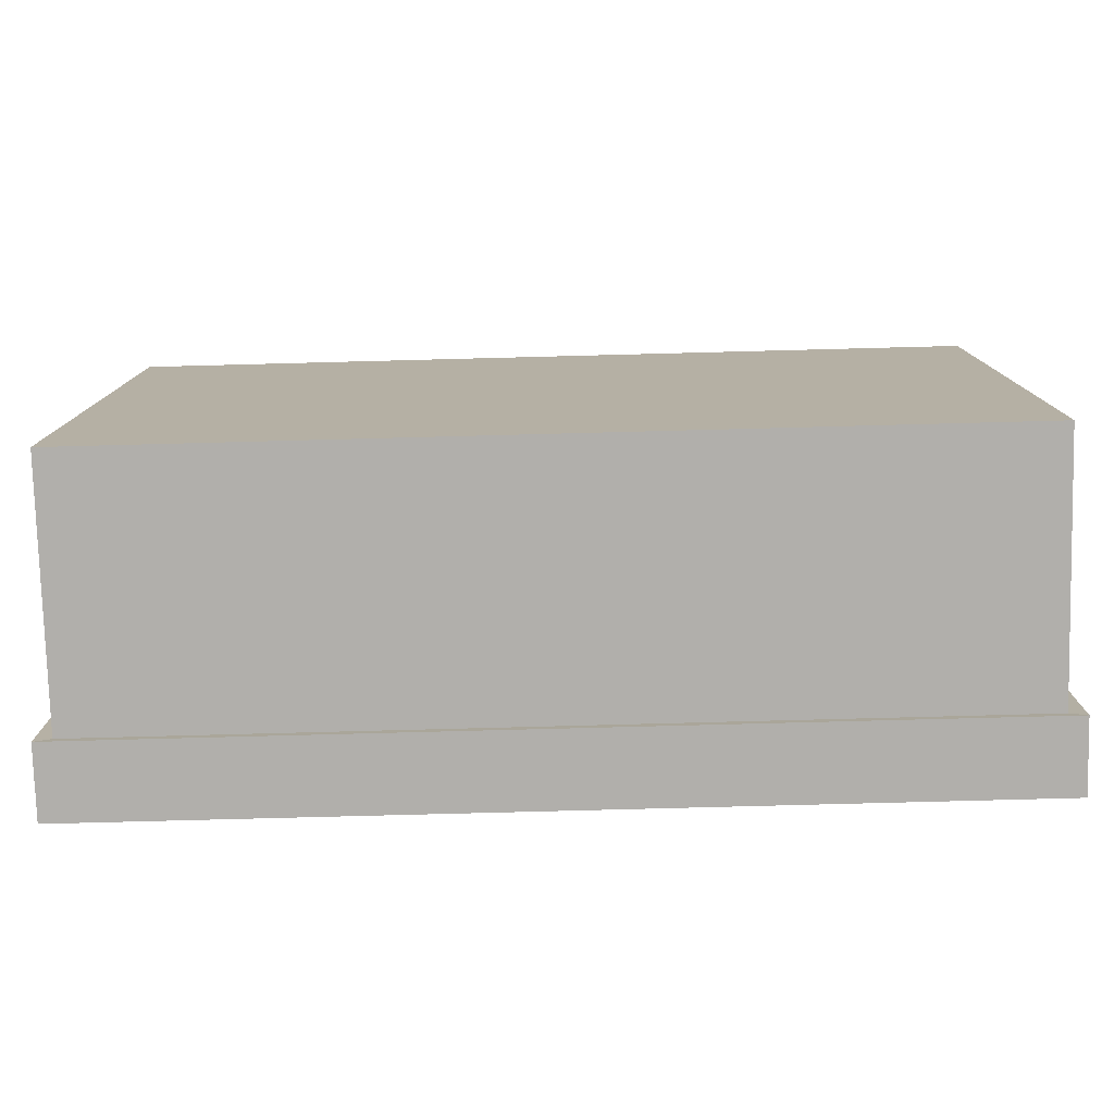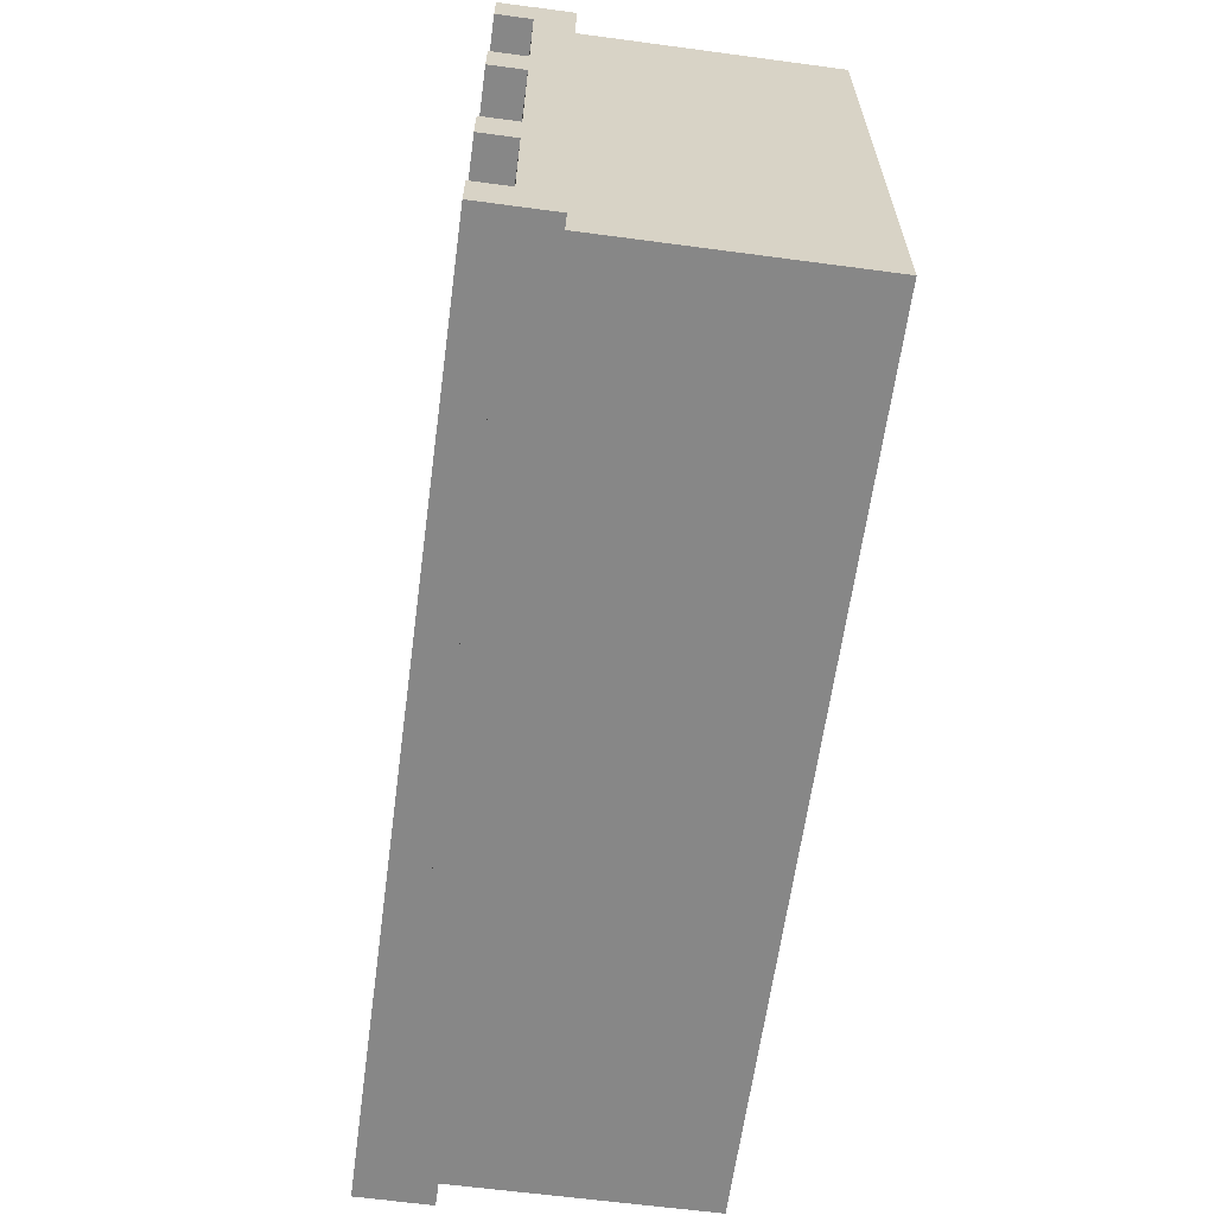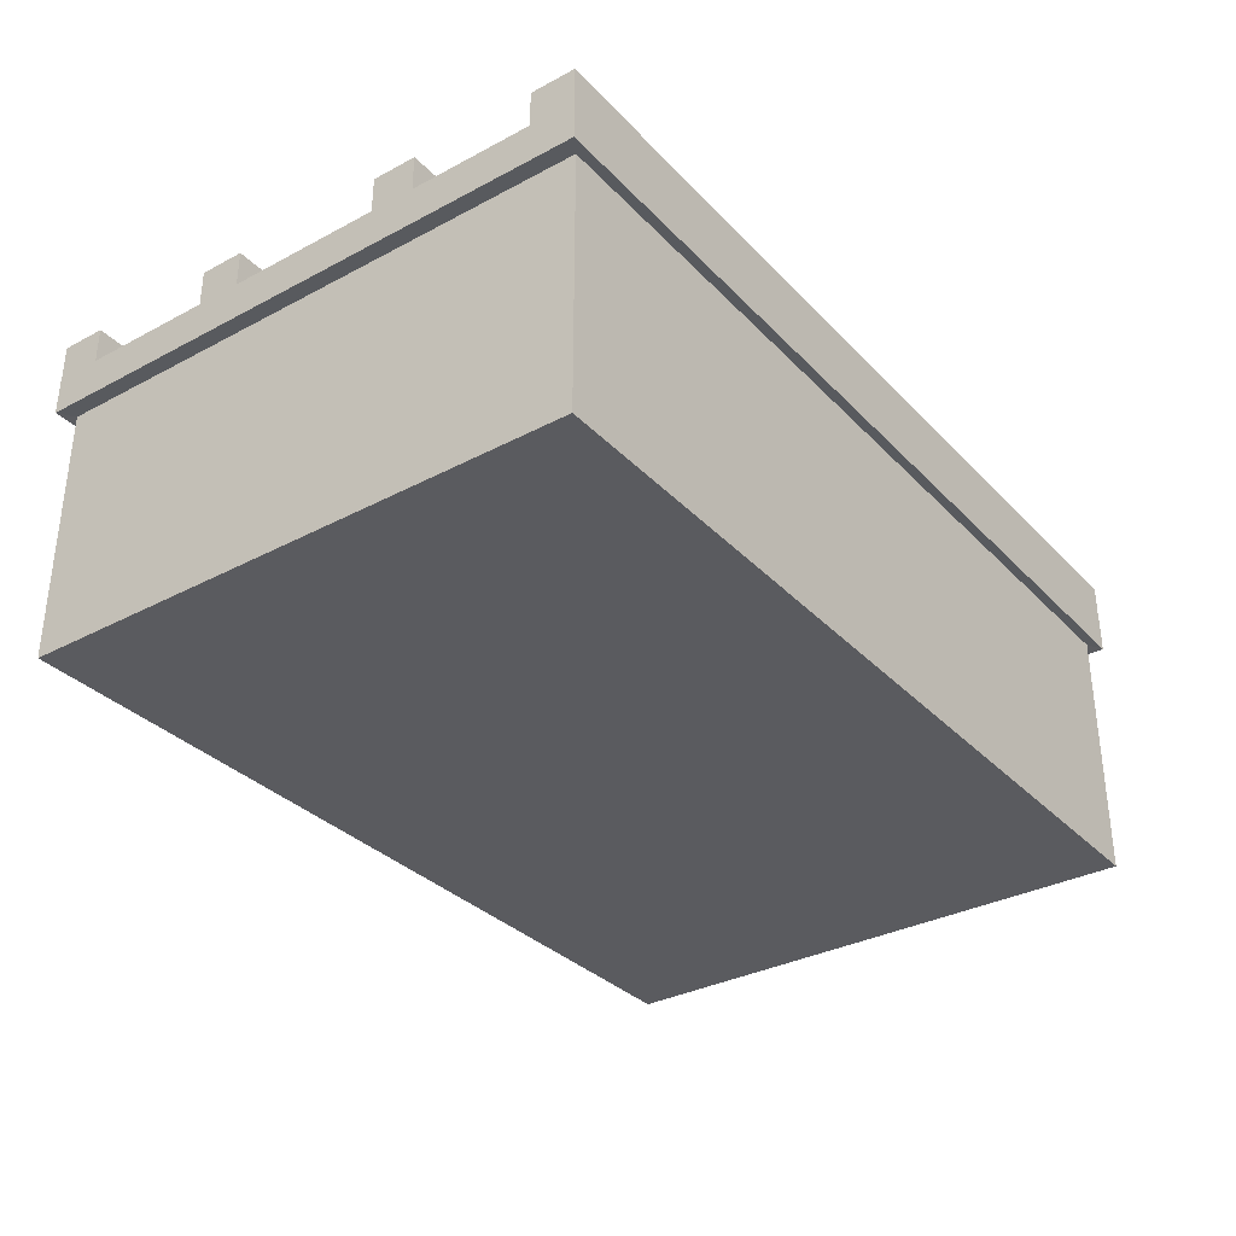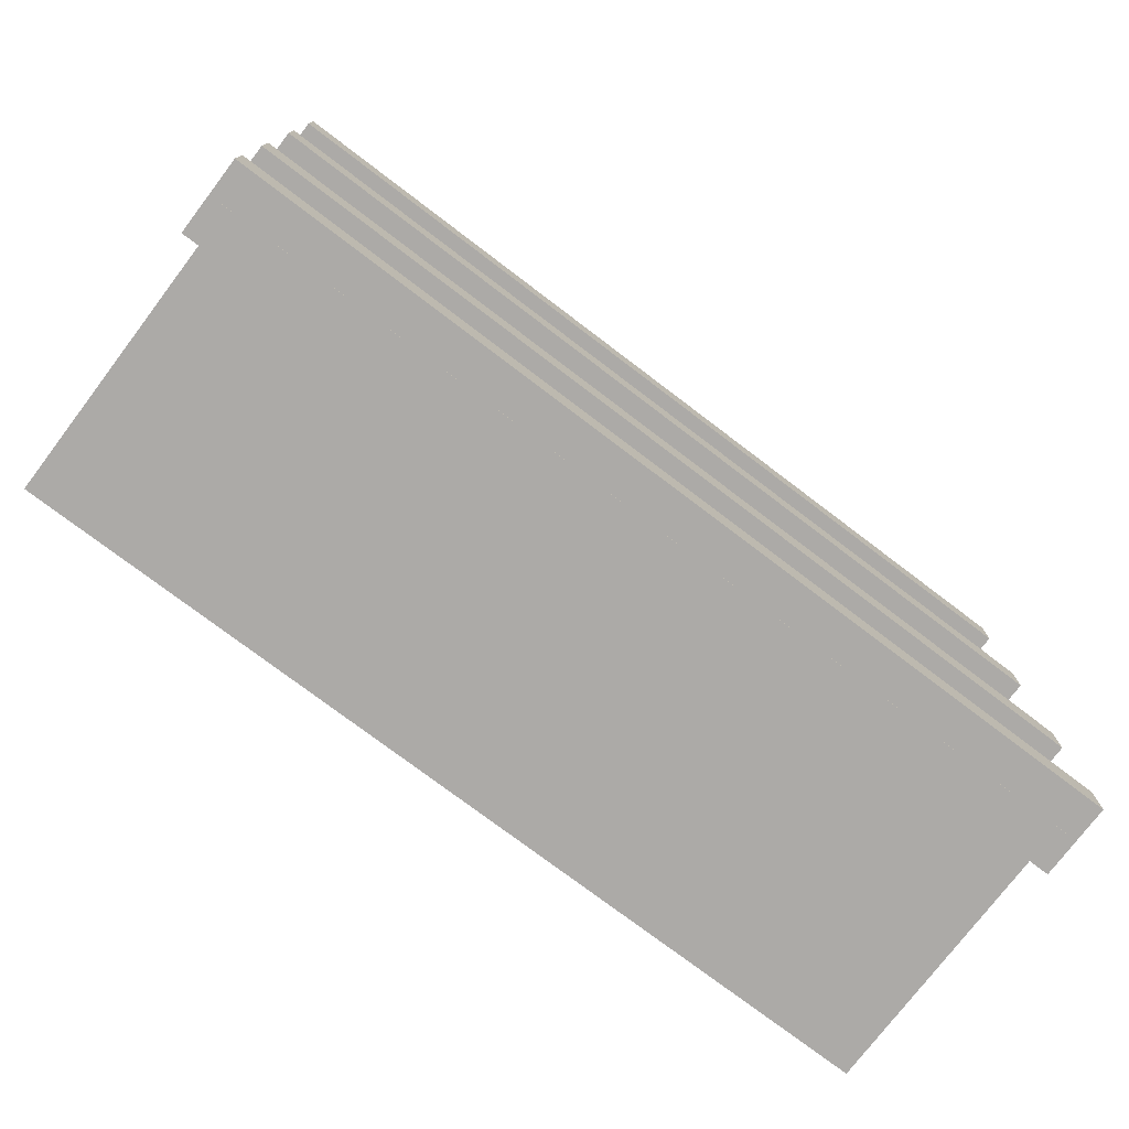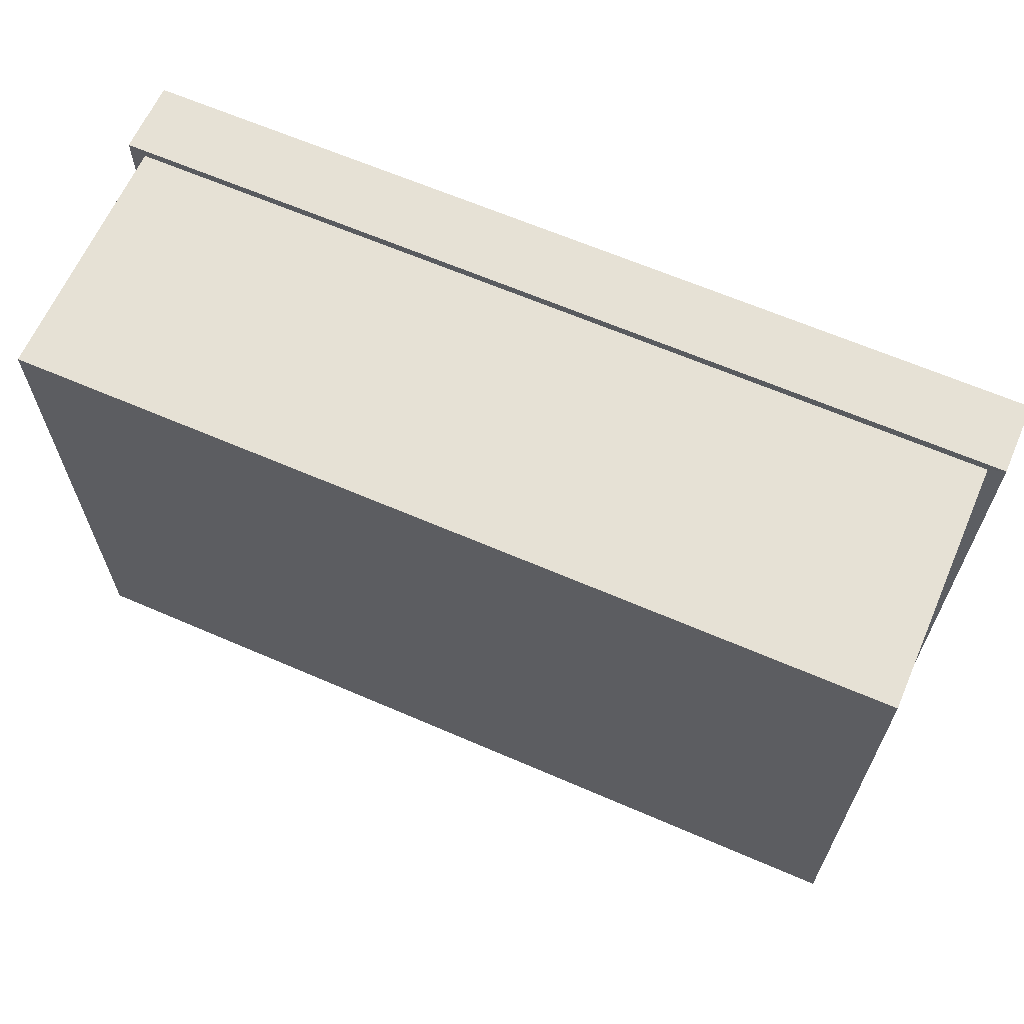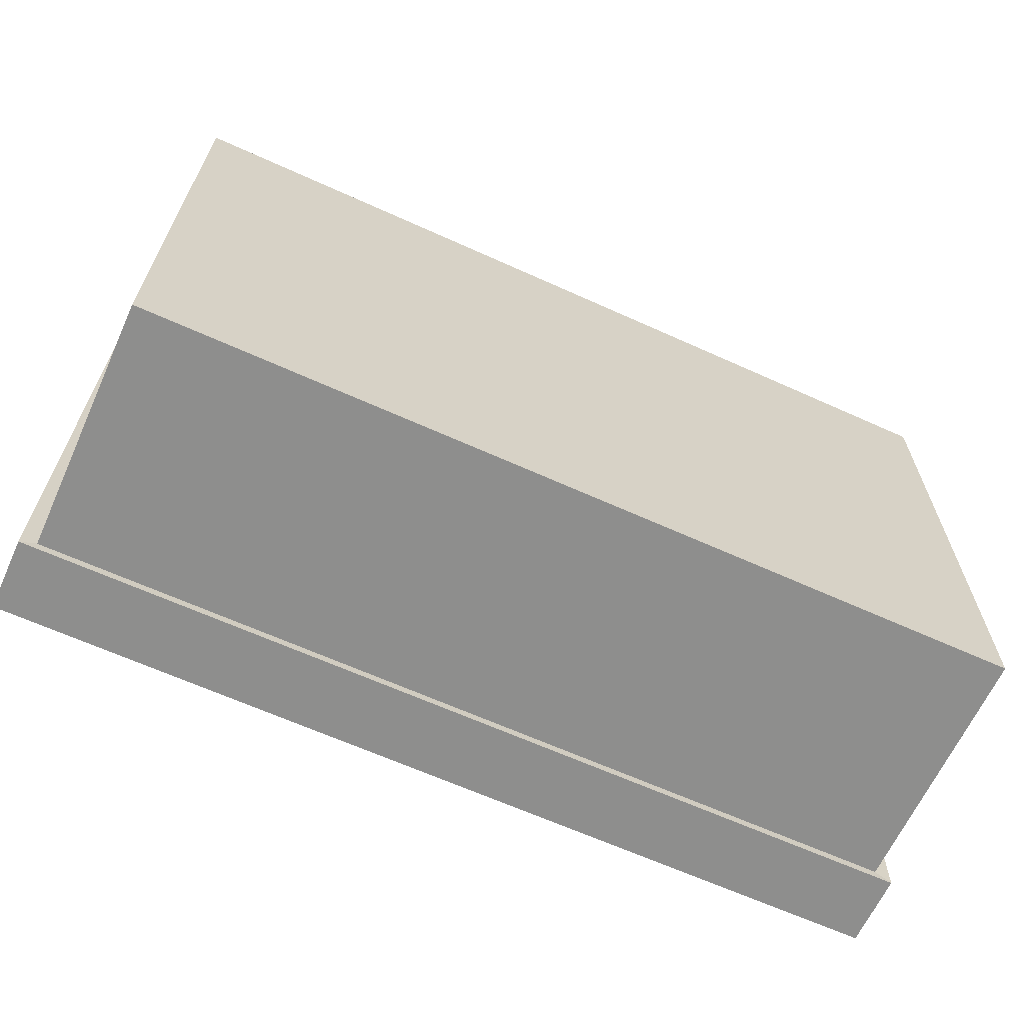
<metadata>
{"format":"obj","ext":"obj","renderer":"f3d","projection":"perspective","resolution":1024,"background":"white","views":[{"elev":-78.2,"azim":1.5,"up":"+Z"},{"elev":-62.6,"azim":-97.7,"up":"+Z"},{"elev":-33.2,"azim":126.1,"up":"+Y"},{"elev":-76.0,"azim":142.8,"up":"+Z"},{"elev":64.1,"azim":23.6,"up":"+Z"},{"elev":-64.8,"azim":-24.5,"up":"+Z"}]}
</metadata>
<code>
o Cube
v 3.115 1.005 -1.985
v 3.005 -1 -1.915
v 3.115 1.005 1.985
v 3.005 -1 1.915
v -3.115 1.005 -1.985
v -3.005 -1 -1.915
v -3.115 1.005 1.985
v -3.005 -1 1.915
v 3.115 0.7422 -1.985
v -3.115 0.7422 1.985
v 3.115 0.7422 1.985
v -3.115 0.7422 -1.985
v 3.005 0.7468 -1.915
v 3.005 0.7468 1.915
v -3.005 0.7468 -1.915
v -3.005 0.7468 1.915
f 1 5 7 3
f 11 3 7 10
f 10 7 5 12
f 6 2 4 8
f 9 1 3 11
f 12 5 1 9
f 15 12 9 13
f 13 9 11 14
f 16 10 12 15
f 14 11 10 16
f 4 14 16 8
f 8 16 15 6
f 2 13 14 4
f 6 15 13 2
o 큐브
v -3.115 0.95 0.7945
v -3.115 1.25 0.7945
v -3.115 0.95 0.4945
v -3.115 1.25 0.4945
v 3.115 0.95 0.7945
v 3.115 1.25 0.7945
v 3.115 0.95 0.4945
v 3.115 1.25 0.4945
f 17 18 20 19
f 19 20 24 23
f 23 24 22 21
f 21 22 18 17
f 19 23 21 17
f 24 20 18 22
o 큐브.001
v -3.115 0.95 -1.683
v -3.115 1.25 -1.683
v -3.115 0.95 -1.983
v -3.115 1.25 -1.983
v 3.115 0.95 -1.683
v 3.115 1.25 -1.683
v 3.115 0.95 -1.983
v 3.115 1.25 -1.983
f 25 26 28 27
f 27 28 32 31
f 31 32 30 29
f 29 30 26 25
f 27 31 29 25
f 32 28 26 30
o 큐브.002
v -3.115 0.95 -0.5526
v -3.115 1.25 -0.5526
v -3.115 0.95 -0.8526
v -3.115 1.25 -0.8526
v 3.115 0.95 -0.5526
v 3.115 1.25 -0.5526
v 3.115 0.95 -0.8526
v 3.115 1.25 -0.8526
f 33 34 36 35
f 35 36 40 39
f 39 40 38 37
f 37 38 34 33
f 35 39 37 33
f 40 36 34 38
o 큐브.003
v -3.115 0.95 1.981
v -3.115 1.25 1.981
v -3.115 0.95 1.681
v -3.115 1.25 1.681
v 3.115 0.95 1.981
v 3.115 1.25 1.981
v 3.115 0.95 1.681
v 3.115 1.25 1.681
f 41 42 44 43
f 43 44 48 47
f 47 48 46 45
f 45 46 42 41
f 43 47 45 41
f 48 44 42 46

</code>
